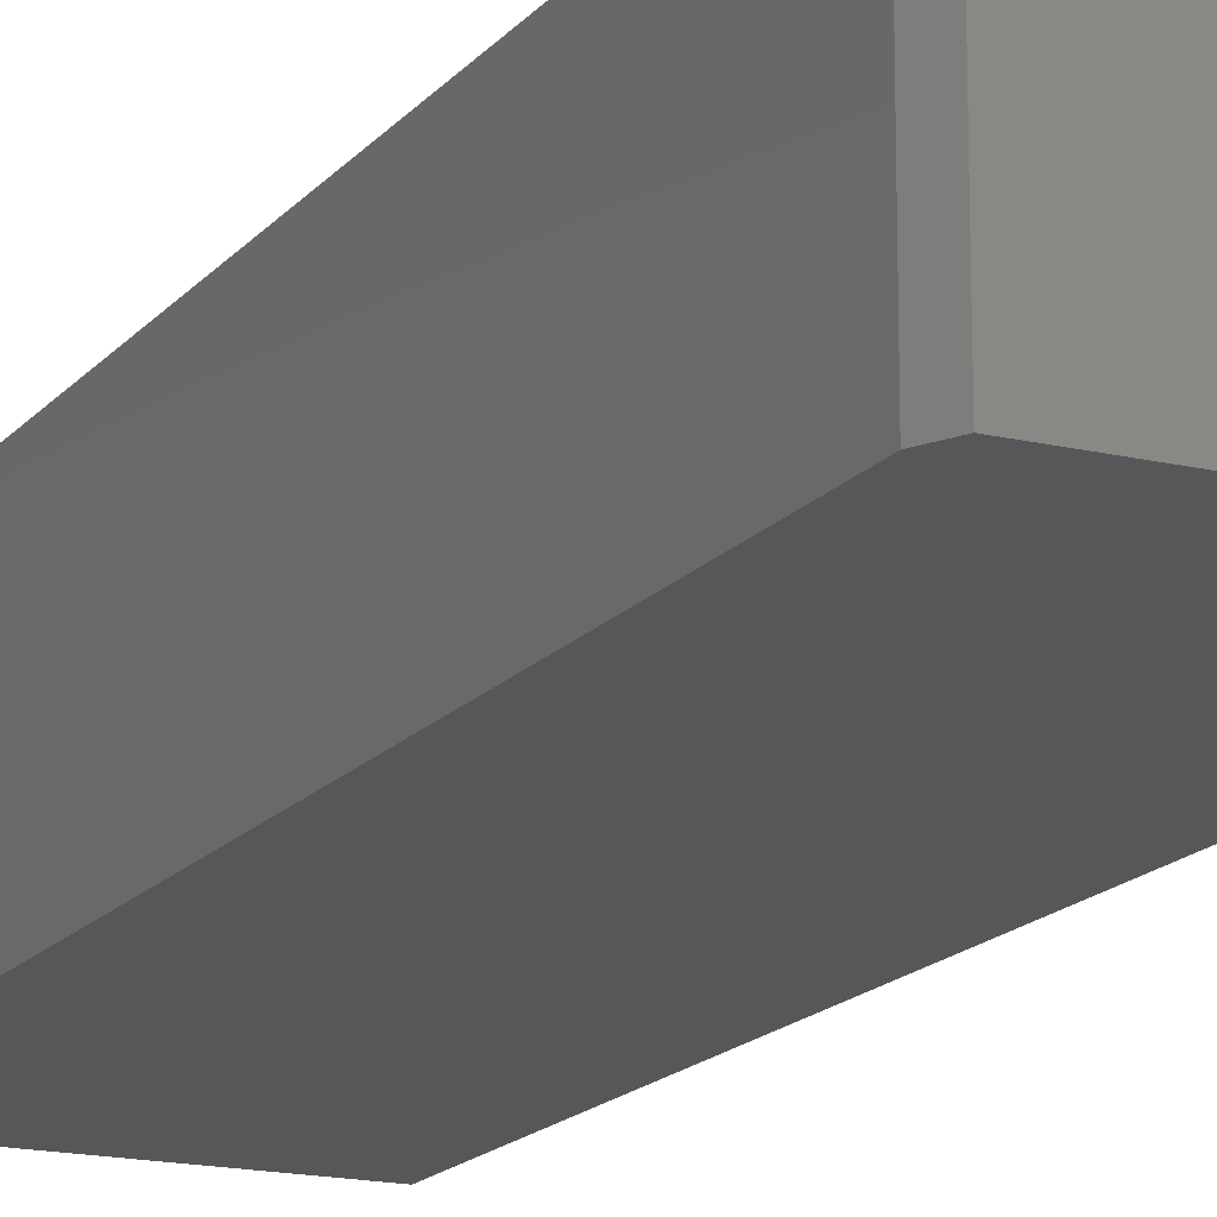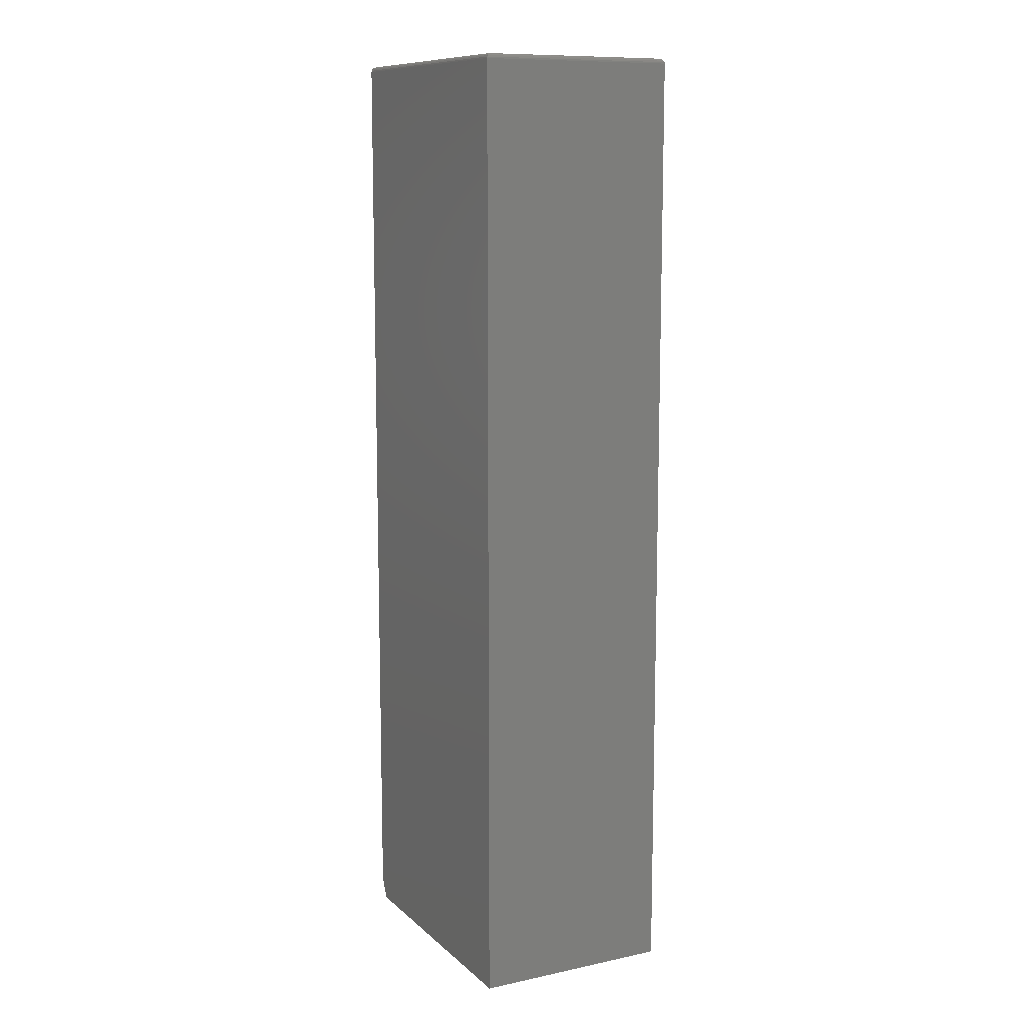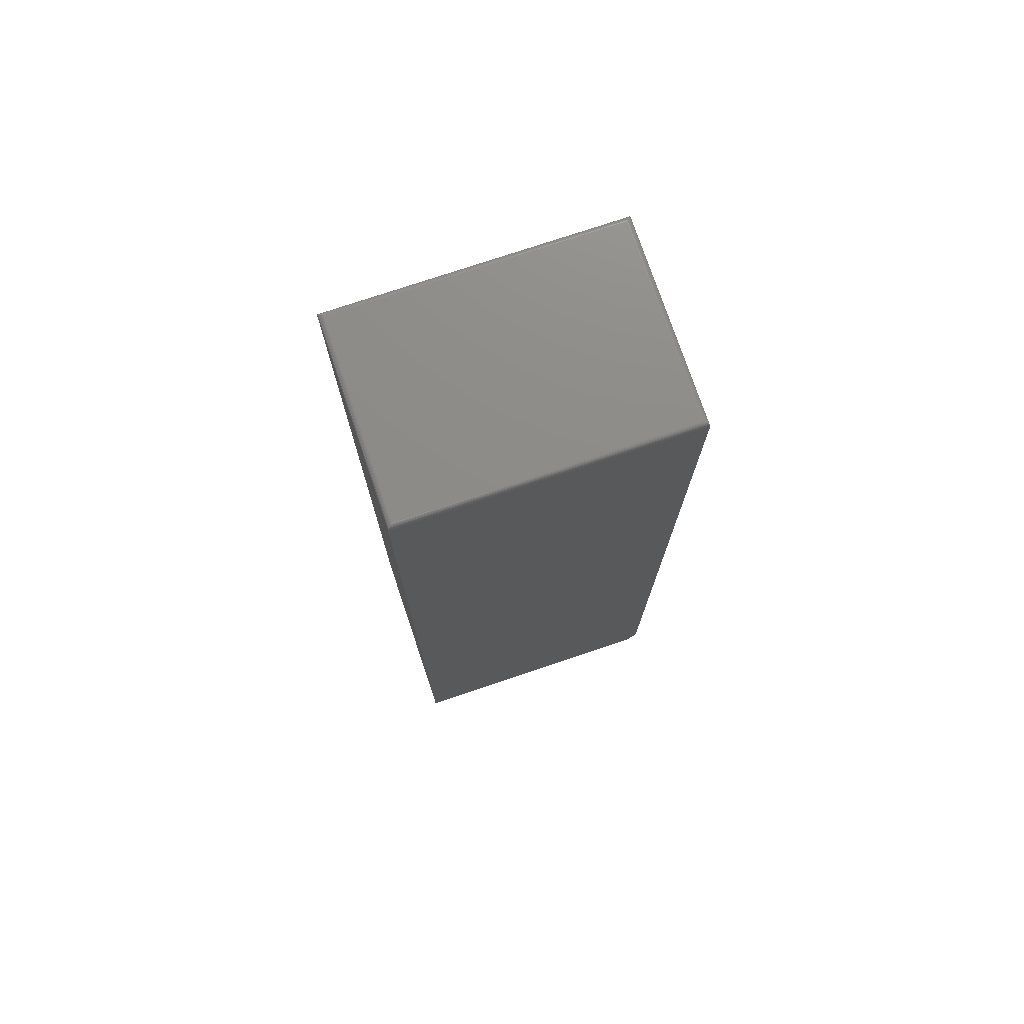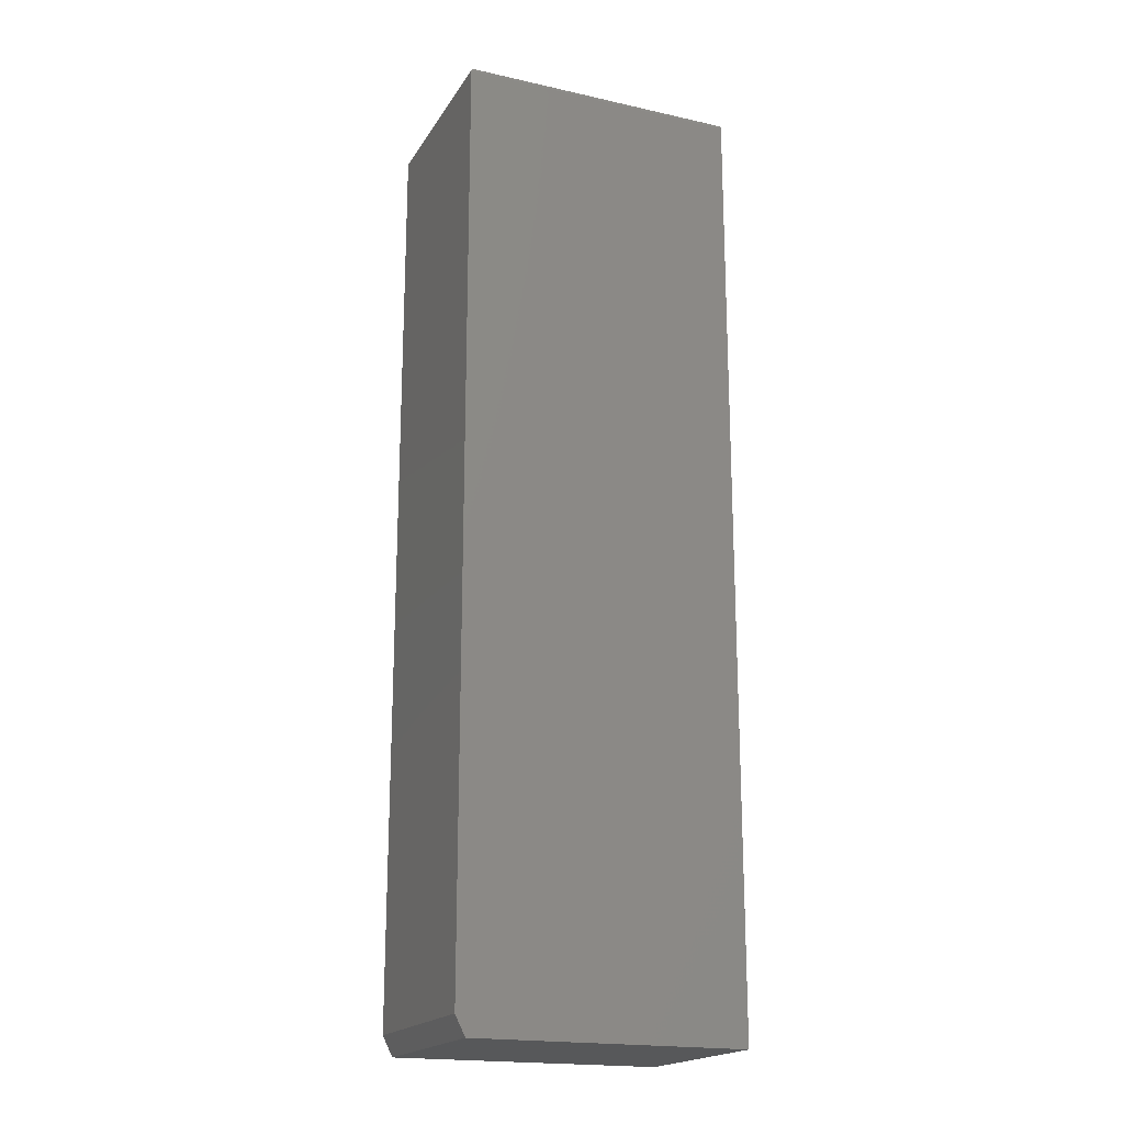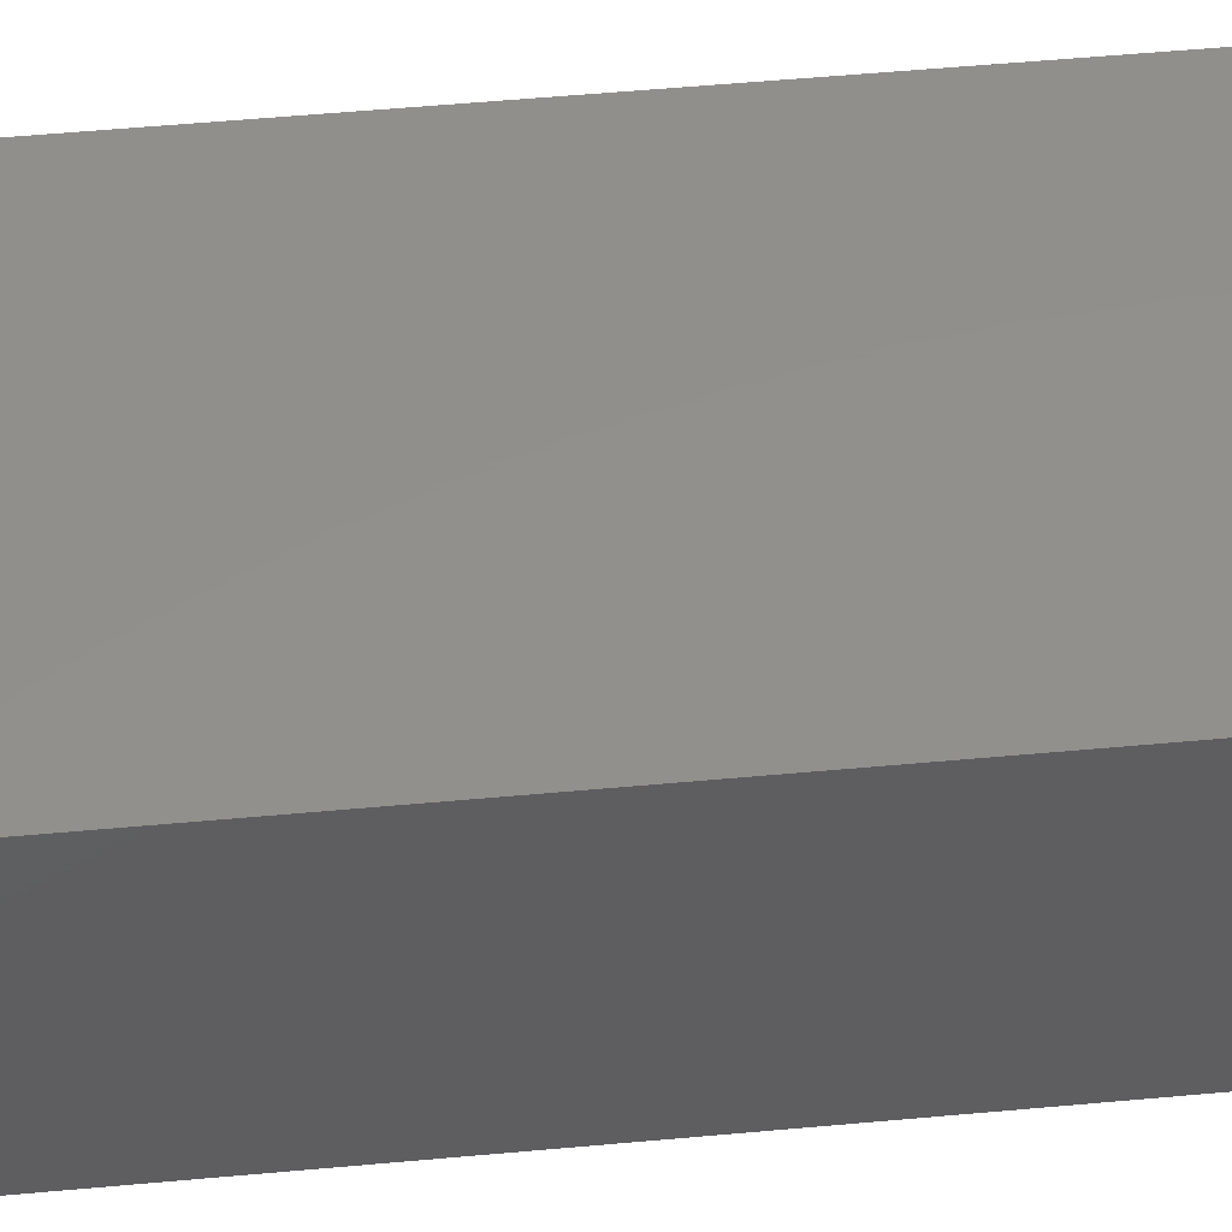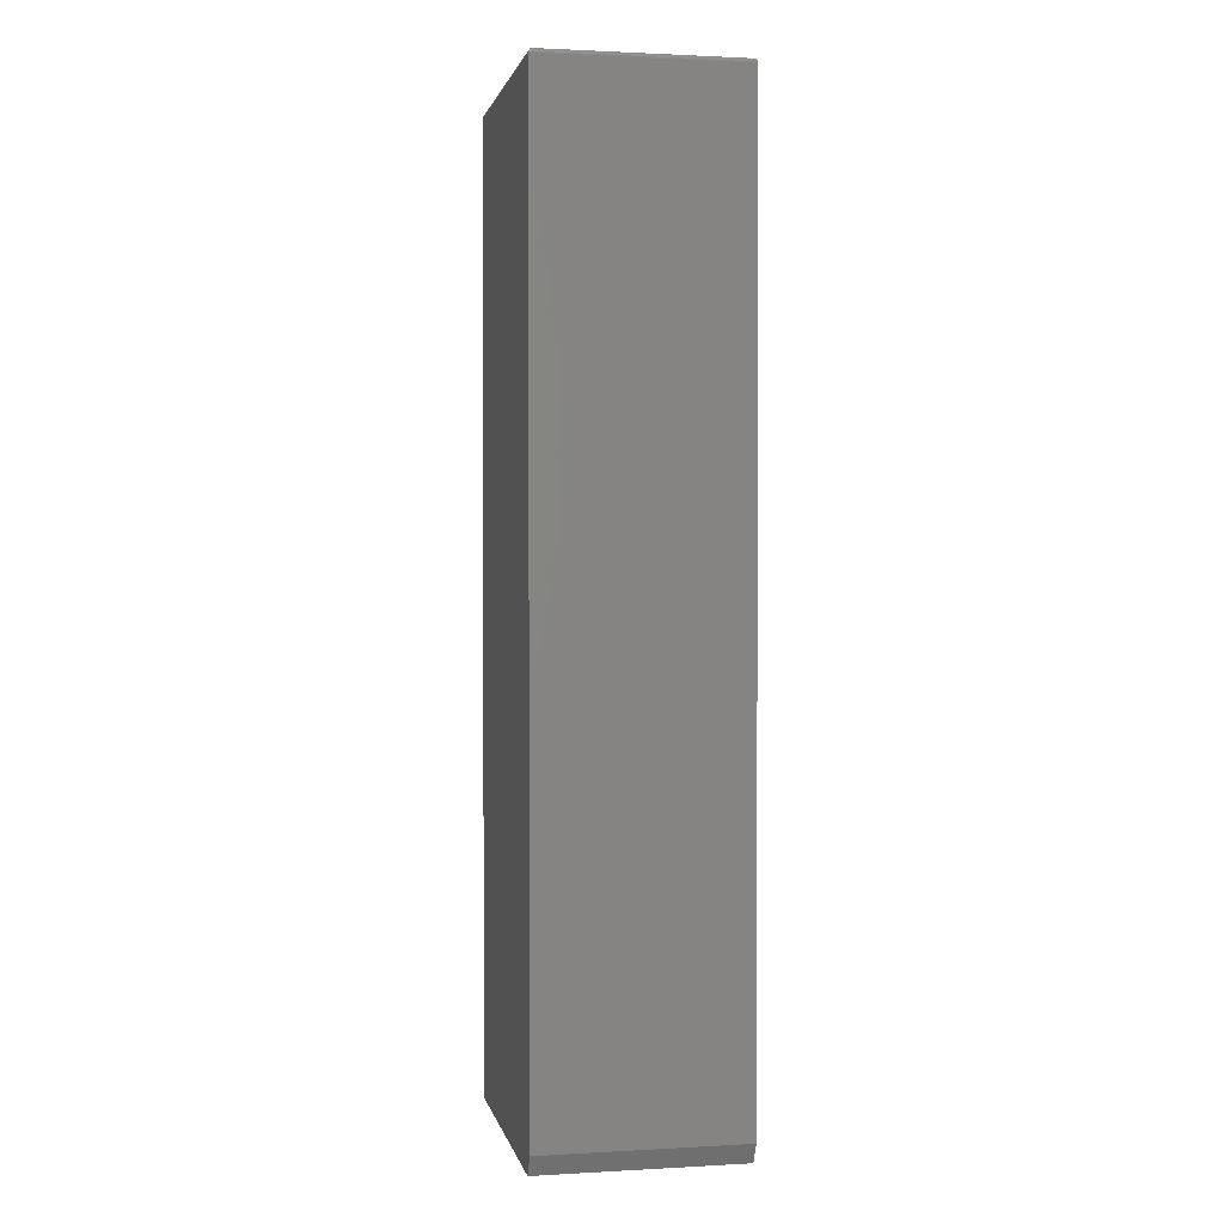
<metadata>
{"format":"stl","ext":"stl","renderer":"f3d","projection":"perspective","resolution":1024,"background":"white","views":[{"elev":-16.6,"azim":154.1,"up":"+Y"},{"elev":10.8,"azim":-117.4,"up":"+Z"},{"elev":75.4,"azim":-18.6,"up":"+Z"},{"elev":-19.2,"azim":157.2,"up":"+Z"},{"elev":52.5,"azim":-95.7,"up":"+Y"},{"elev":1.5,"azim":78.7,"up":"+Z"}]}
</metadata>
<code>
# stl→obj: 42 verts, 80 faces
v 0.2234 -0.1562 0.7422
v -0.2188 -0.1562 0.7422
v 0.2234 -0.1562 -0.7188
v -0.2188 -0.1562 -0.75
v 0.2077 -0.1562 -0.75
v 0.2077 0.1562 -0.75
v -0.2188 0.1562 -0.75
v 0.2234 0.1562 -0.7188
v -0.2188 0.1562 0.7422
v 0.2234 0.1562 0.7422
v 0.2155 -0.1484 0.75
v 0.2155 0.1484 0.75
v -0.2109 -0.1484 0.75
v -0.2109 0.1484 0.75
v 0.2168 0.1497 0.7499
v -0.2122 0.1497 0.7499
v 0.223 0.1559 0.7444
v -0.2173 0.1548 0.7467
v 0.2219 0.1548 0.7467
v -0.2165 0.154 0.7476
v 0.2211 0.154 0.7476
v -0.2156 0.1531 0.7485
v 0.2202 0.1531 0.7485
v -0.2145 0.152 0.7491
v 0.2191 0.152 0.7491
v -0.2134 0.1509 0.7496
v 0.218 0.1509 0.7496
v -0.2184 0.1559 0.7444
v 0.2168 -0.1497 0.7499
v 0.218 -0.1509 0.7496
v 0.2191 -0.152 0.7491
v 0.2202 -0.1531 0.7485
v 0.2211 -0.154 0.7476
v 0.2219 -0.1548 0.7467
v 0.223 -0.1559 0.7444
v -0.2122 -0.1497 0.7499
v -0.2134 -0.1509 0.7496
v -0.2145 -0.152 0.7491
v -0.2156 -0.1531 0.7485
v -0.2165 -0.154 0.7476
v -0.2173 -0.1548 0.7467
v -0.2184 -0.1559 0.7444
f 1 2 3
f 3 2 4
f 3 4 5
f 6 7 8
f 8 7 9
f 8 9 10
f 3 8 1
f 1 8 10
f 4 7 5
f 5 7 6
f 5 6 3
f 3 6 8
f 2 9 4
f 4 9 7
f 11 12 13
f 13 12 14
f 14 15 16
f 14 12 15
f 17 18 19
f 18 20 19
f 19 20 21
f 20 22 21
f 21 22 23
f 22 24 23
f 23 24 25
f 24 26 25
f 25 26 27
f 26 16 27
f 27 16 15
f 10 9 17
f 17 9 28
f 17 28 18
f 12 29 15
f 12 11 29
f 29 30 15
f 15 30 27
f 30 31 27
f 27 31 25
f 31 32 25
f 25 32 23
f 32 33 23
f 23 33 21
f 33 34 21
f 21 34 19
f 34 35 19
f 1 10 35
f 35 10 17
f 35 17 19
f 11 36 29
f 11 13 36
f 36 37 29
f 29 37 30
f 37 38 30
f 30 38 31
f 38 39 31
f 31 39 32
f 39 40 32
f 32 40 33
f 40 41 33
f 33 41 34
f 41 42 34
f 2 1 42
f 42 1 35
f 42 35 34
f 13 16 36
f 13 14 16
f 28 41 18
f 41 40 18
f 18 40 20
f 40 39 20
f 20 39 22
f 39 38 22
f 22 38 24
f 38 37 24
f 24 37 26
f 37 36 26
f 26 36 16
f 9 2 28
f 28 2 42
f 28 42 41

</code>
